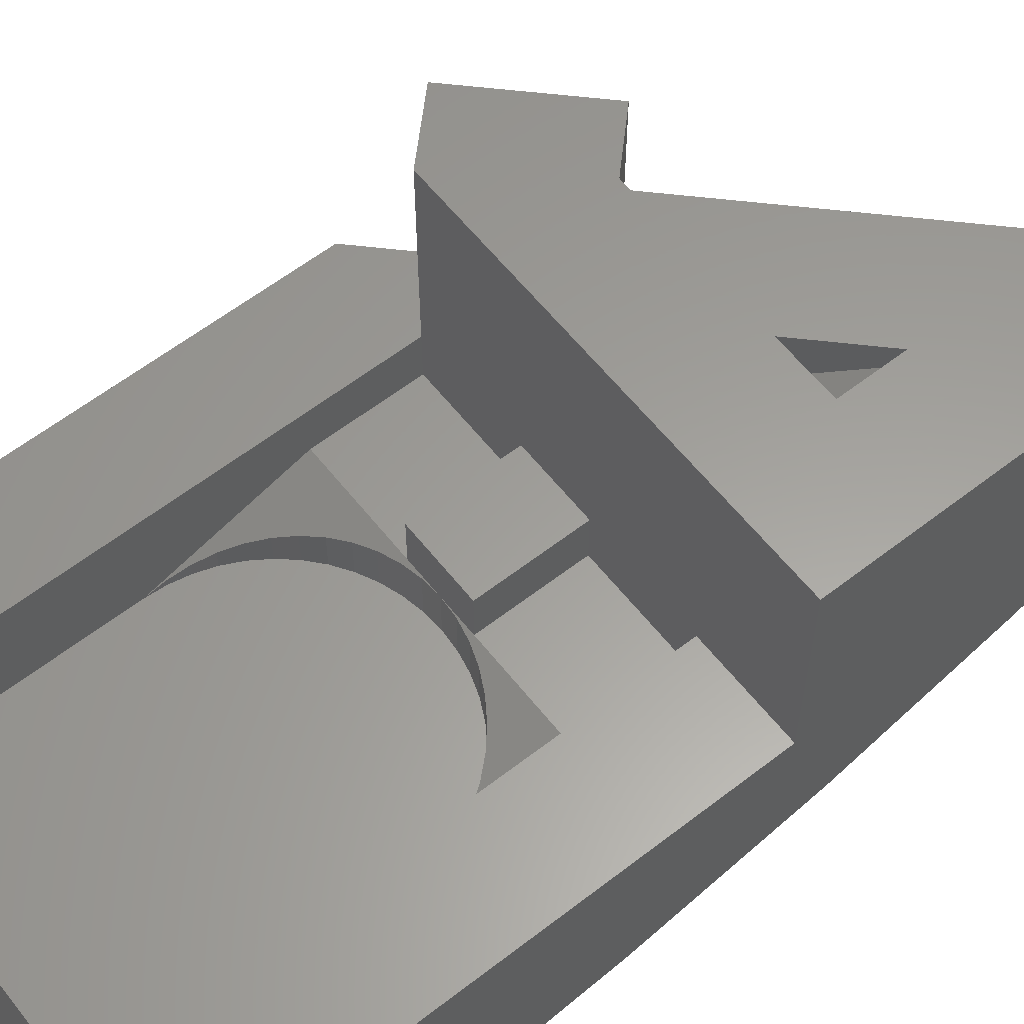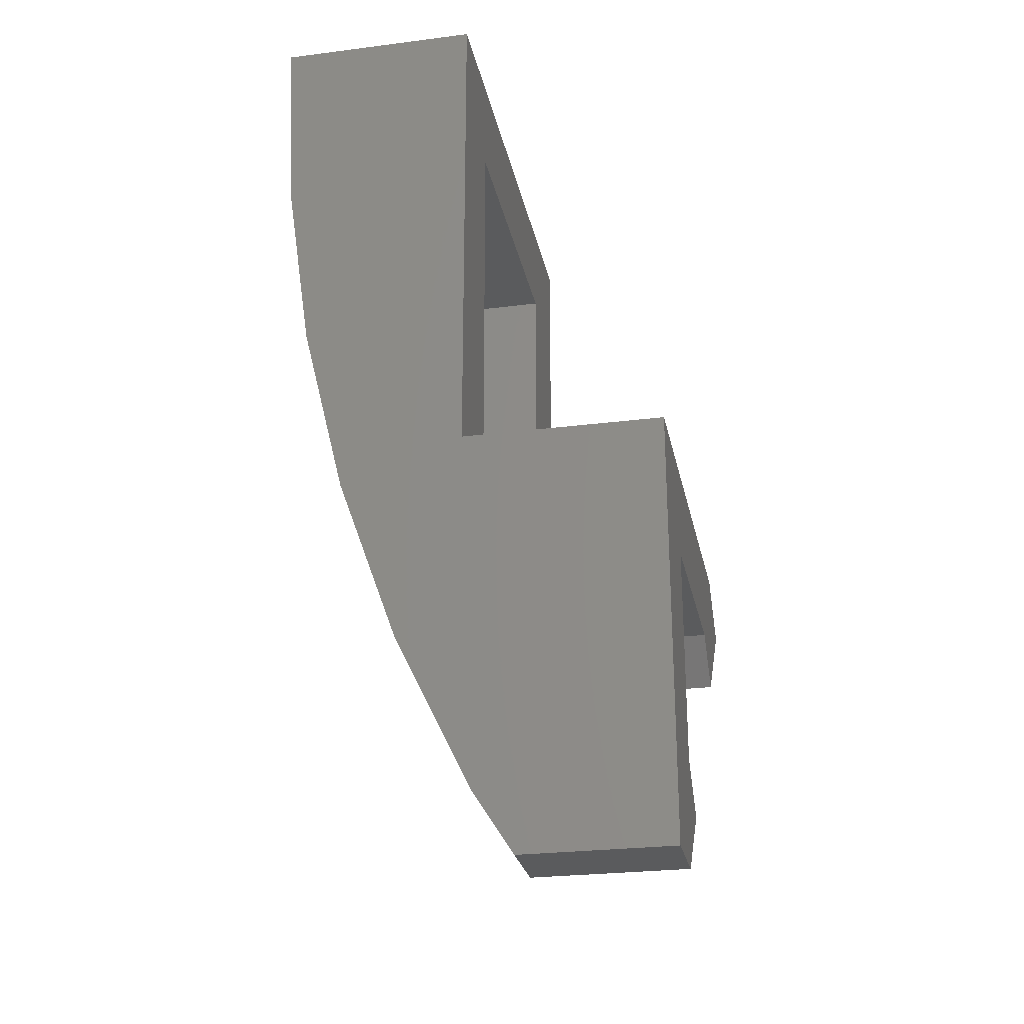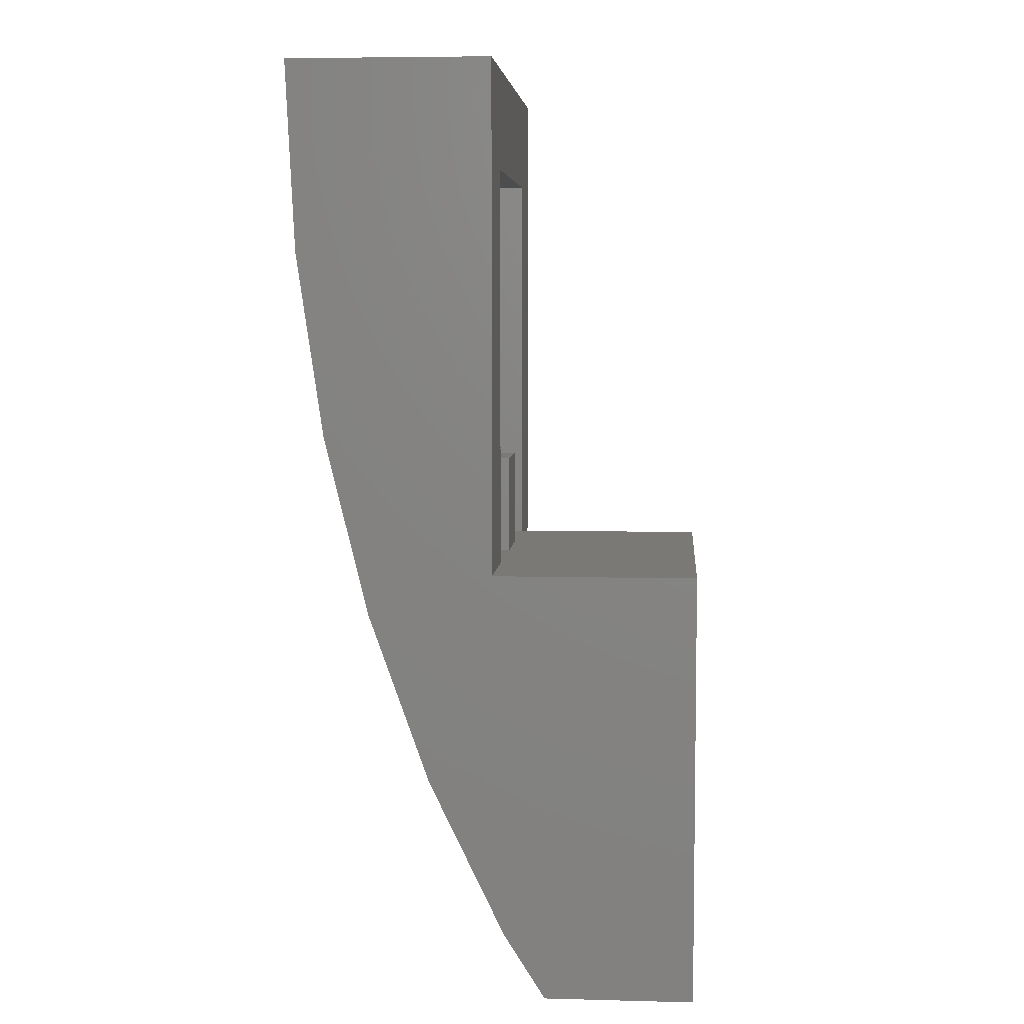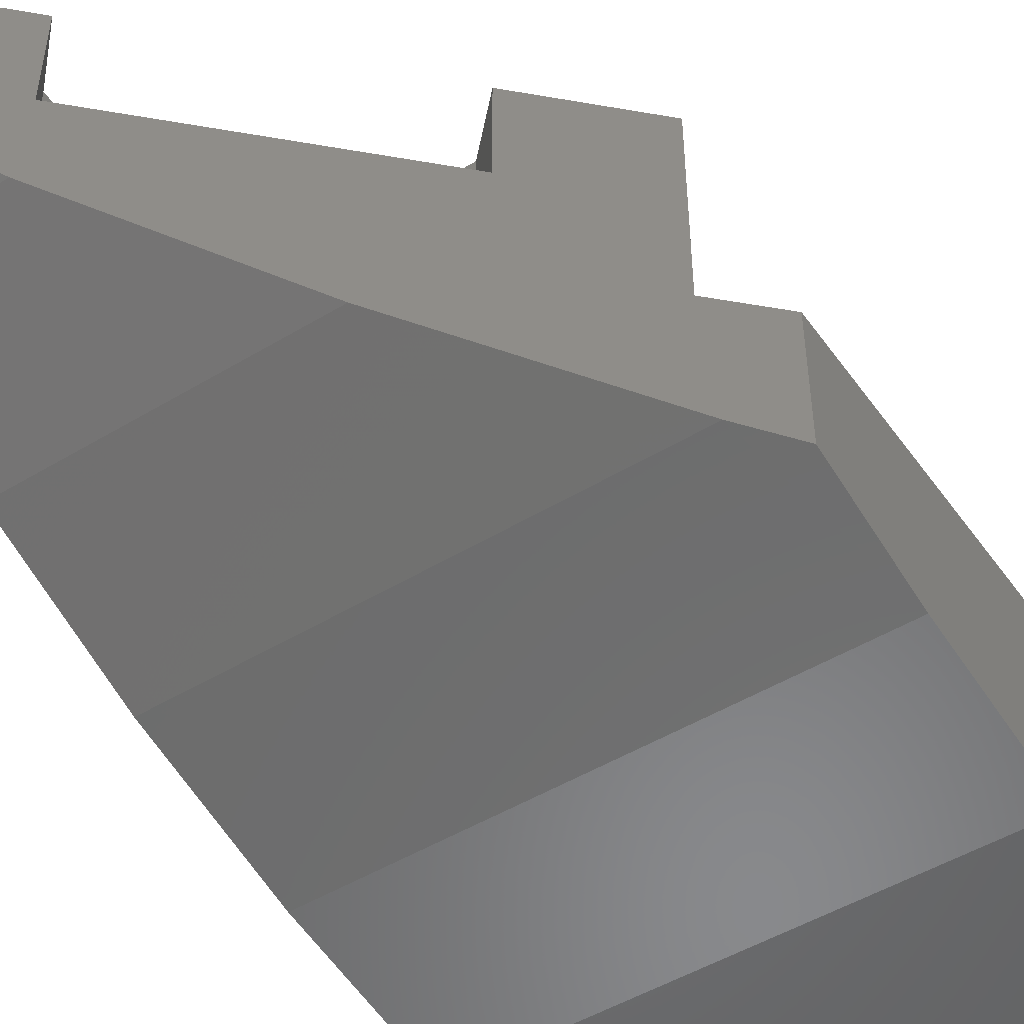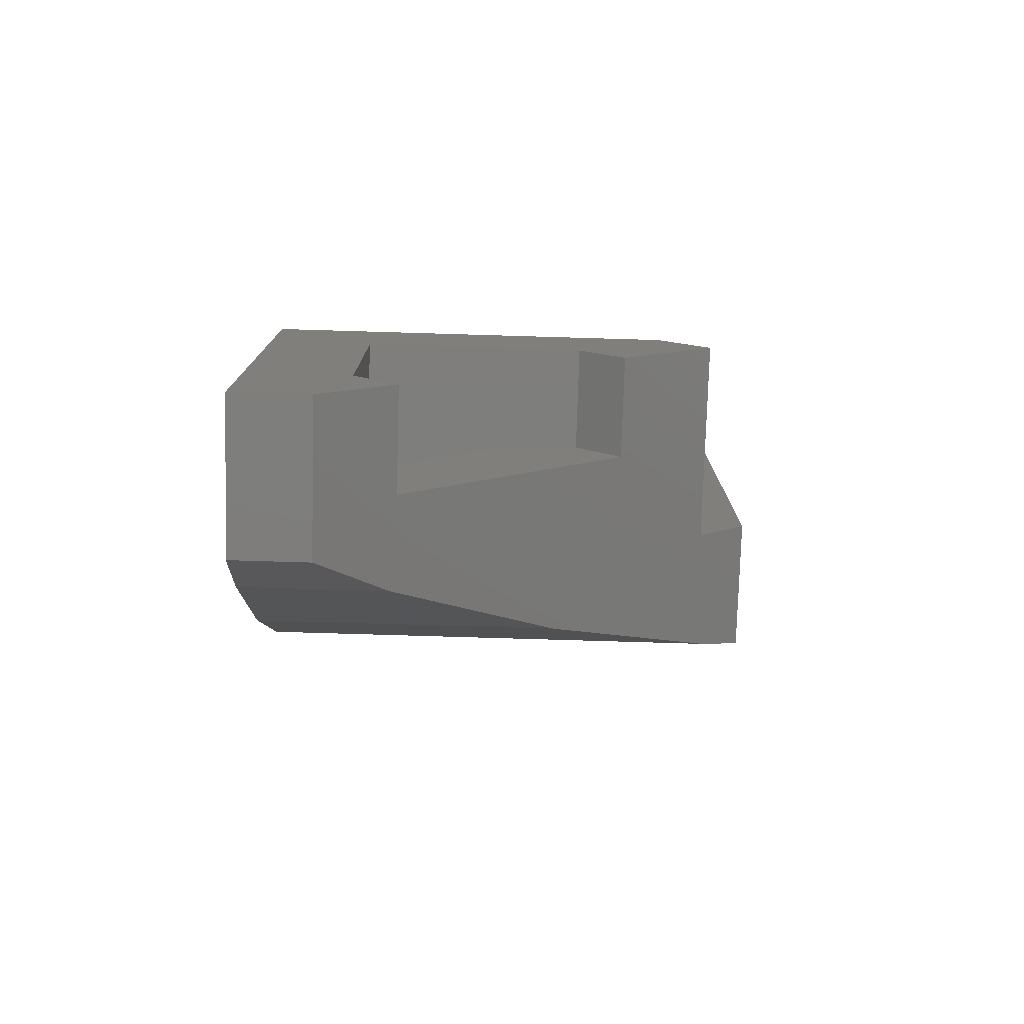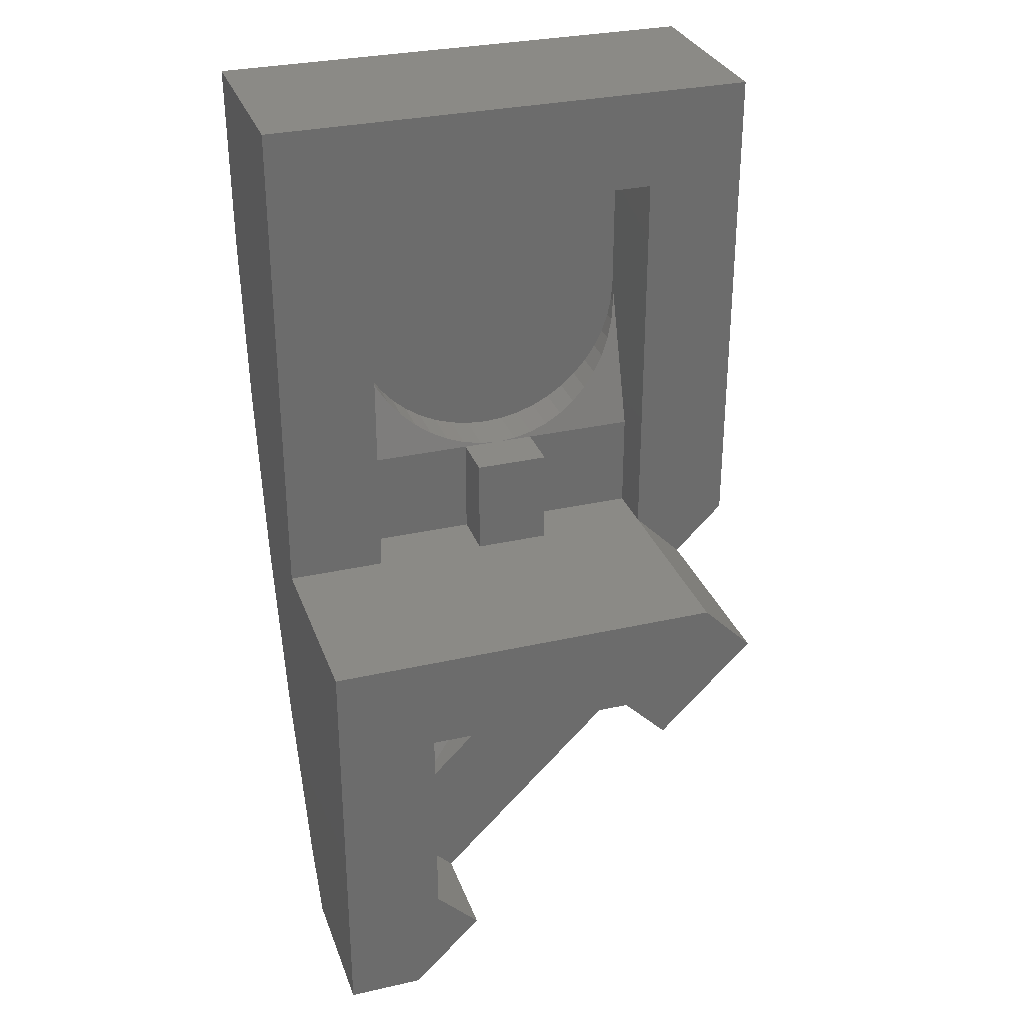
<metadata>
{"format":"stl","ext":"stl","renderer":"f3d","projection":"perspective","resolution":1024,"background":"white","views":[{"elev":60.6,"azim":51.7,"up":"+Y"},{"elev":-26.1,"azim":101.4,"up":"+Z"},{"elev":5.9,"azim":94.5,"up":"+Z"},{"elev":-48.8,"azim":-146.0,"up":"+Y"},{"elev":-77.5,"azim":178.3,"up":"+Z"},{"elev":30.7,"azim":161.9,"up":"+Z"}]}
</metadata>
<code>
# stl→obj: 108 verts, 203 faces
v -4 -6.4 8
v 4 -3.2 8
v -4 -3.2 8
v 4 -6.4 8
v -2.4 -3.2 6.4
v 2.4 -3.2 6.4
v 4 -3.2 0
v 2.4 -3.2 0
v -2.4 -3.2 0
v -4 -3.2 0
v 2.4 -4.8 6.4
v 2.4 -4.8 4
v -2.4 -4.8 4
v -2.4 -4.8 6.4
v -2.4 -3.2 4
v 2.4 -3.2 4
v 2.4 -4 1.6
v 2.4 -4 0
v -2.4 -4 1.6
v -2.4 -4 0
v 2.379 -4.696 3.687
v 2.379 -4.8 3.687
v 2.318 -4.593 3.379
v 2.318 -4.8 3.379
v 2.217 -4.494 3.082
v 2.217 -4.8 3.082
v 2.078 -4.4 2.8
v 2.078 -4.8 2.8
v 1.904 -4.313 2.539
v 1.904 -4.8 2.539
v 1.697 -4.234 2.303
v 1.697 -4.8 2.303
v 1.461 -4.165 2.096
v 1.461 -4.8 2.096
v 1.2 -4.107 1.922
v 1.2 -4.8 1.922
v 0.9185 -4.061 1.783
v 0.9185 -4.8 1.783
v 0.6211 -4.027 1.682
v 0.6211 -4.8 1.682
v 0.3132 -4.007 1.621
v 0.3132 -4.8 1.621
v 0 -4 1.6
v 0 -4.8 1.6
v -2.379 -4.696 3.687
v -2.379 -4.8 3.687
v -2.318 -4.593 3.379
v -2.318 -4.8 3.379
v -2.217 -4.494 3.082
v -2.217 -4.8 3.082
v -2.078 -4.4 2.8
v -2.078 -4.8 2.8
v -1.904 -4.313 2.539
v -1.904 -4.8 2.539
v -1.697 -4.234 2.303
v -1.697 -4.8 2.303
v -1.461 -4.165 2.096
v -1.461 -4.8 2.096
v -1.2 -4.107 1.922
v -1.2 -4.8 1.922
v -0.9185 -4.061 1.783
v -0.9185 -4.8 1.783
v -0.6211 -4.027 1.682
v -0.6211 -4.8 1.682
v -0.3132 -4.007 1.621
v -0.3132 -4.8 1.621
v 0.6 -4 1.6
v 0.6 -4 0
v 0.6 -3.2 0
v 0.6 -3.2 1.6
v -0.6 -3.2 0
v -0.6 -3.2 1.6
v -0.6 -4 1.6
v -0.6 -4 0
v 4 0 0
v -2.4 0 0
v 2.4 0 -1.6
v -1 0 -1.6
v 2.4 0 -5
v 4 0 -6.8
v 2.4 -1.6 -4
v 2.4 -2.8 -1.6
v 2.4 -1.6 -5
v 4 -5.841 2.144
v 4 -5.153 -0.6592
v 4 -2.362 -6.8
v 4 -3.013 -5.774
v 4 -6.261 5.046
v 4 -4.204 -3.314
v -4 -5.841 2.144
v -4 -6.261 5.046
v -4 -5.314 0
v 2.8 -0 -6.8
v 4 -0 -6.8
v 2.8 -2.362 -6.8
v -3.2 0 -0.8
v -3.2 -3.2 -0.8
v -1.7 -1.6 -2.3
v -1 -1.6 -1.6
v 1.7 -1.6 -5.7
v -1.7 0 -2.3
v 1.7 0 -5.7
v 2.8 0 -6.8
v 0 -2.8 -1.6
v 0 -1.6 -1.6
v -3.341 -5.153 -0.6592
v -0.6864 -4.204 -3.314
v 1.774 -3.013 -5.774
f 1 2 3
f 2 1 4
f 5 2 6
f 2 5 3
f 6 7 8
f 7 6 2
f 3 9 10
f 9 3 5
f 11 12 13
f 13 14 11
f 14 13 15
f 15 5 14
f 12 11 6
f 6 16 12
f 11 14 5
f 5 6 11
f 12 16 17
f 18 16 8
f 16 18 17
f 15 13 19
f 19 9 15
f 9 19 20
f 12 21 22
f 21 23 24
f 24 22 21
f 23 25 26
f 26 24 23
f 25 27 28
f 28 26 25
f 27 29 30
f 30 28 27
f 29 31 32
f 32 30 29
f 31 33 34
f 34 32 31
f 33 35 36
f 36 34 33
f 35 37 38
f 38 36 35
f 37 39 40
f 40 38 37
f 39 41 42
f 42 40 39
f 41 43 44
f 44 42 41
f 13 45 46
f 45 47 48
f 48 46 45
f 47 49 50
f 50 48 47
f 49 51 52
f 52 50 49
f 51 53 54
f 54 52 51
f 53 55 56
f 56 54 53
f 55 57 58
f 58 56 55
f 57 59 60
f 60 58 57
f 59 61 62
f 62 60 59
f 61 63 64
f 64 62 61
f 63 65 66
f 66 64 63
f 65 43 44
f 44 66 65
f 22 13 46
f 13 22 12
f 24 46 48
f 46 24 22
f 26 48 50
f 48 26 24
f 28 50 52
f 50 28 26
f 30 52 54
f 52 30 28
f 32 54 56
f 54 32 30
f 34 56 58
f 56 34 32
f 36 58 60
f 58 36 34
f 38 60 62
f 60 38 36
f 40 62 64
f 62 40 38
f 42 64 66
f 64 42 40
f 44 42 66
f 17 12 21
f 17 21 23
f 17 23 25
f 17 25 27
f 17 27 29
f 17 29 31
f 17 31 33
f 17 33 35
f 17 35 37
f 17 37 39
f 17 39 41
f 17 41 43
f 19 43 65
f 19 65 63
f 19 63 61
f 19 61 59
f 19 59 57
f 19 57 55
f 19 55 53
f 19 53 51
f 19 51 49
f 19 49 47
f 19 47 45
f 19 45 13
f 18 17 67
f 67 68 18
f 18 68 69
f 69 8 18
f 70 71 72
f 71 70 69
f 70 73 67
f 73 70 72
f 69 67 68
f 67 69 70
f 72 74 73
f 74 72 71
f 20 19 73
f 73 74 20
f 20 74 71
f 71 9 20
f 7 75 8
f 75 69 8
f 69 75 76
f 76 71 69
f 76 9 71
f 77 76 75
f 76 77 78
f 79 75 80
f 75 79 77
f 77 81 82
f 77 83 81
f 83 77 79
f 7 84 85
f 84 7 2
f 86 75 87
f 75 86 80
f 4 84 2
f 84 4 88
f 75 89 87
f 89 75 7
f 89 7 85
f 90 1 3
f 1 90 91
f 90 10 92
f 10 90 3
f 86 93 94
f 93 86 95
f 96 9 76
f 9 96 97
f 83 98 99
f 98 83 100
f 99 101 78
f 101 99 98
f 100 79 102
f 79 100 83
f 103 79 80
f 79 103 102
f 102 95 100
f 95 102 103
f 81 104 82
f 77 104 105
f 104 77 82
f 99 77 105
f 77 99 78
f 83 105 81
f 105 83 99
f 101 76 78
f 76 101 96
f 97 92 10
f 92 97 106
f 101 97 96
f 97 101 98
f 107 97 98
f 97 107 106
f 98 108 107
f 108 98 100
f 100 95 108
f 97 10 9
f 104 81 105
f 108 86 87
f 86 108 95
f 107 87 89
f 87 107 108
f 106 89 85
f 89 106 107
f 90 85 84
f 85 90 106
f 92 106 90
f 91 84 88
f 84 91 90
f 1 88 4
f 88 1 91

</code>
